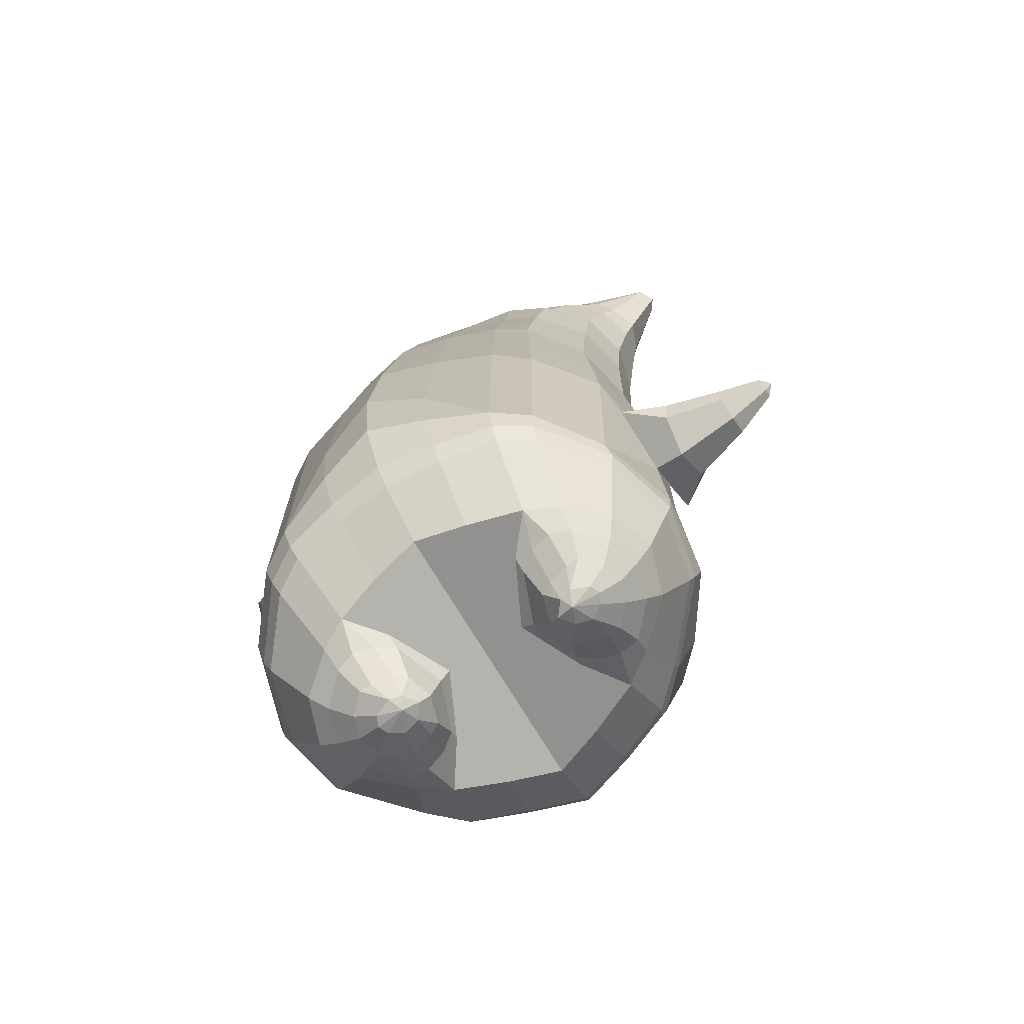
<metadata>
{"format":"obj","ext":"obj","renderer":"f3d","projection":"perspective","resolution":1024,"background":"white","views":[{"elev":-70.2,"azim":30.8,"up":"+Y"}]}
</metadata>
<code>
o korok
v 0.01253 -0.7244 0.2725
v 0 0.8235 0.2949
v -0.2031 -0.7846 0.2175
v -0.2624 0.8286 0.2479
v -0.2678 -0.8072 0.1822
v -0.3536 0.8848 0.195
v -0.351 -0.8337 0.1122
v -0.4419 0.8769 0.1021
v -0.3893 -0.8395 0.004341
v -0.48 0.8676 0
v -0.3584 -0.8345 -0.1093
v -0.4419 0.8769 -0.1021
v -0.2721 -0.8068 -0.2066
v -0.3536 0.8849 -0.195
v -0.2079 -0.7844 -0.2636
v -0.2624 0.8288 -0.2479
v 0.009765 -0.7245 -0.3727
v -0 0.8235 -0.2949
v 0 0.7091 0.3428
v -0.2452 0.7122 0.2795
v -0.3246 0.7152 0.2424
v -0.4157 0.7178 0.1312
v -0.45 0.7185 0
v -0.4157 0.7178 -0.1312
v -0.3246 0.7155 -0.2424
v -0.2452 0.7126 -0.2795
v -0 0.7091 -0.3428
v 0 0.4504 0.4
v -0.2452 0.4622 0.3303
v -0.3182 0.4673 0.2864
v -0.4157 0.4736 0.155
v -0.45 0.4766 0
v -0.4157 0.4739 -0.155
v -0.3182 0.4679 -0.2864
v -0.2452 0.4628 -0.3303
v -0 0.4506 -0.405
v 0 0.03757 0.465
v -0.2774 0.08236 0.3779
v -0.3585 0.1229 0.3238
v -0.4935 0.1739 0
v -0.3584 0.12 -0.3533
v -0.2764 0.08136 -0.4076
v -0.000294 0.03762 -0.495
v -0.1302 -0.7964 0.1363
v -0.06569 -0.7817 -0.009269
v -0.1342 -0.7958 -0.1535
v -0.004622 -0.4412 0.473
v -0.2718 -0.5366 0.3875
v -0.35 -0.5667 0.3363
v -0.5162 -0.621 0.004882
v -0.4071 -0.4856 -0.3609
v -0.3237 -0.4203 -0.4564
v -0.009281 -0.315 -0.583
v 0.004967 -0.6255 0.3846
v -0.2466 -0.6549 0.3506
v -0.3203 -0.6743 0.3053
v -0.4302 -0.7048 0.1681
v -0.4749 -0.7238 0.005088
v -0.4498 -0.7161 -0.159
v -0.3237 -0.6927 -0.3193
v -0.25 -0.6785 -0.3967
v 0.002888 -0.6506 -0.4946
v 0.002263 -0.5783 0.4202
v -0.2578 -0.6136 0.3726
v -0.3344 -0.6311 0.3243
v -0.4477 -0.6594 0.1783
v -0.4987 -0.6797 0.005079
v -0.4716 -0.6708 -0.1694
v -0.338 -0.6474 -0.3386
v -0.2615 -0.6344 -0.4189
v 0.000436 -0.6134 -0.5202
v -0.2283 -0.8955 0.09048
v -0.2686 -0.9017 0.04834
v -0.2846 -0.9042 -0.001712
v -0.2696 -0.9018 -0.05209
v -0.2303 -0.8956 -0.09509
v -0.1262 -0.8791 -0.06764
v -0.1244 -0.8792 0.06078
v -0.1076 -0.8766 -0.003605
v -0.2153 -0.9339 0.03657
v -0.2264 -0.9356 0.01282
v -0.2158 -0.9339 -0.01116
v -0.1852 -0.9291 -0.03172
v -0.1229 -0.9195 0.01172
v -0.2552 -0.85 0.1396
v -0.2591 -0.8493 -0.16
v -0.3185 -0.8651 -0.085
v -0.3412 -0.8687 -0.001143
v -0.1295 -0.8167 -0.125
v -0.3167 -0.865 0.07856
v -0.1263 -0.8171 0.1078
v -0.08662 -0.811 -0.00899
v -0.1524 -0.8836 0.07569
v -0.1993 -0.891 0.08941
v -0.1543 -0.8836 -0.08193
v -0.2012 -0.8911 -0.09464
v -0.1473 -0.9233 0.04521
v -0.175 -0.9276 0.05366
v -0.1589 -0.9403 0.02199
v -0.148 -0.9233 -0.02125
v -0.2118 -0.8358 0.1541
v -0.1663 -0.8228 0.1392
v -0.1698 -0.8225 -0.1556
v -0.2153 -0.8358 -0.1685
v -0.09879 -0.7497 0.2497
v -0.1362 0.8085 0.2807
v -0.1226 0.7091 0.3162
v -0.1226 0.4574 0.3726
v -0.1362 0.0574 0.4264
v -0.1388 -0.4855 0.436
v -0.1222 -0.6352 0.3722
v -0.1288 -0.5926 0.401
v -0.1009 -0.7508 -0.3234
v -0.1362 0.8085 -0.2807
v -0.1226 0.7091 -0.3162
v -0.1226 0.4579 -0.3726
v -0.138 0.05505 -0.4563
v -0.1669 -0.3377 -0.5449
v -0.1246 -0.6604 -0.451
v -0.1312 -0.6207 -0.4748
v -0.541 -0.08859 0.001107
v -0.6401 0.07065 0.005546
v -0.5243 0.2056 0.007516
v -0.613 0.0976 -0.0755
v -0.5826 0.1359 -0.08691
v -0.5842 0.1364 0.1023
v -0.6139 0.09906 0.09083
v -0.6639 0.2377 -0.04734
v -0.6269 0.2533 -0.05862
v -0.6843 0.2342 -0.000625
v -0.5842 0.2802 0.000713
v -0.6345 0.2646 0.05898
v -0.6697 0.2467 0.04667
v -0.6856 0.3415 -0.03146
v -0.6681 0.3484 -0.03589
v -0.6913 0.3415 -0.01276
v -0.6493 0.3598 -0.01209
v -0.6711 0.3535 0.01107
v -0.6879 0.3455 0.006091
v -0.6782 0.3688 -0.01486
v -0.5503 0.1756 -0.06201
v -0.5999 0.2681 -0.03768
v -0.6495 0.3581 -0.02431
v -0.4771 0.1218 0.1052
v -0.552 0.1752 0.07859
v -0.6057 0.2756 0.04003
v -0.6511 0.3608 0.001511
v -0.5092 0.01368 0.1471
v -0.1461 -0.3199 0.445
v -0.01066 -0.2333 0.4848
v -0.4614 -0.5867 0.1952
v -0.4584 0.1663 0.1913
v -0.5283 0.01803 -0.1407
v -0.4836 0.1228 -0.1053
v -0.4585 0.1655 -0.1913
v -0.5089 -0.5689 -0.1873
v 0.2542 -0.7238 0.2134
v 0.2474 0.866 0.261
v 0.3259 -0.7217 0.1762
v 0.3386 0.8727 0.215
v 0.4151 -0.7162 0.104
v 0.4293 0.8746 0.1194
v 0.4511 -0.7111 -0.00467
v 0.4614 0.8641 -0
v 0.4176 -0.7158 -0.1176
v 0.3217 -0.7227 -0.2124
v 0.3386 0.8726 -0.215
v 0.2499 -0.7245 -0.2678
v 0.2474 0.866 -0.261
v 0.2452 0.7074 0.2795
v 0.3246 0.7055 0.2424
v 0.4157 0.704 0.1312
v 0.45 0.7036 -0
v 0.4157 0.704 -0.1312
v 0.3246 0.7053 -0.2424
v 0.2452 0.7072 -0.2795
v 0.2452 0.4426 0.3303
v 0.3182 0.4395 0.2864
v 0.4157 0.4358 0.155
v 0.45 0.4339 -0
v 0.4157 0.4355 -0.155
v 0.3182 0.4392 -0.2864
v 0.2452 0.4422 -0.3303
v 0.2676 0.002757 0.3776
v 0.3486 -0.02133 0.3234
v 0.5029 -0.0545 -4.7e-05
v 0.3486 -0.01967 -0.3537
v 0.2686 0.003202 -0.4078
v 0.188 -0.7505 0.1332
v 0.1178 -0.7547 -0.01101
v 0.1845 -0.7516 -0.1565
v 0.2687 -0.5025 0.384
v 0.3501 -0.5118 0.3308
v 0.5168 -0.5093 -0.004885
v 0.3844 -0.4429 -0.3661
v 0.3031 -0.4085 -0.459
v 0.2649 -0.5967 0.3466
v 0.3424 -0.588 0.2992
v 0.455 -0.5787 0.159
v 0.5001 -0.5804 -0.005222
v 0.4705 -0.5877 -0.1683
v 0.3391 -0.6098 -0.3253
v 0.2616 -0.6233 -0.4006
v 0.2679 -0.5624 0.3686
v 0.3468 -0.5552 0.3184
v 0.4615 -0.5475 0.1695
v 0.5124 -0.548 -0.005152
v 0.4812 -0.5564 -0.1785
v 0.3434 -0.5785 -0.3442
v 0.2646 -0.5914 -0.4224
v 0.3151 -0.811 0.08464
v 0.3545 -0.8054 0.04164
v 0.3696 -0.8033 -0.008739
v 0.3535 -0.8055 -0.05879
v 0.3131 -0.8111 -0.1009
v 0.2086 -0.8261 -0.07121
v 0.2103 -0.8257 0.05717
v 0.1921 -0.8282 -0.006844
v 0.3126 -0.8517 0.03089
v 0.3232 -0.8502 0.00691
v 0.3121 -0.8517 -0.01684
v 0.281 -0.8561 -0.03674
v 0.2195 -0.8647 0.008018
v 0.328 -0.7606 0.1334
v 0.3243 -0.7618 -0.1661
v 0.3889 -0.7564 -0.09259
v 0.4134 -0.753 -0.009241
v 0.1883 -0.7702 -0.1281
v 0.3906 -0.7562 0.07097
v 0.1912 -0.7693 0.1046
v 0.1485 -0.7751 -0.01134
v 0.2386 -0.8217 0.07147
v 0.286 -0.8151 0.08419
v 0.2368 -0.822 -0.08612
v 0.284 -0.8152 -0.09986
v 0.2446 -0.8612 0.04099
v 0.2726 -0.8573 0.04884
v 0.2602 -0.8742 0.01747
v 0.2439 -0.8613 -0.02548
v 0.2798 -0.7636 0.1492
v 0.2317 -0.7642 0.1352
v 0.2283 -0.7649 -0.1595
v 0.2764 -0.7642 -0.1735
v 0.1309 -0.7289 0.2483
v 0.1362 0.8535 0.2807
v 0.1226 0.7091 0.3162
v 0.1226 0.4454 0.3726
v 0.1362 0.02003 0.4264
v 0.1322 -0.4754 0.4348
v 0.1344 -0.6158 0.3709
v 0.1349 -0.574 0.3998
v 0.1285 -0.7279 -0.3249
v 0.1362 0.8535 -0.2807
v 0.1226 0.7091 -0.3162
v 0.1226 0.4451 -0.3726
v 0.1345 0.02185 -0.4564
v 0.147 -0.3423 -0.5457
v 0.1319 -0.6409 -0.4523
v 0.1326 -0.6058 -0.476
v 0.5016 -0.2684 -0.000844
v 0.5714 -0.2925 0.007316
v 0.6155 -0.1197 0.008379
v 0.5842 -0.2519 -0.07425
v 0.595 -0.2042 -0.08588
v 0.5914 -0.2021 0.1032
v 0.5808 -0.2501 0.09216
v 0.7191 -0.2513 -0.0309
v 0.717 -0.2118 -0.04364
v 0.7173 -0.2697 0.01674
v 0.7087 -0.1604 0.01415
v 0.7089 -0.2102 0.07426
v 0.7126 -0.2498 0.06341
v 0.8157 -0.2199 0.003919
v 0.8142 -0.2013 -0.001285
v 0.8149 -0.2244 0.02291
v 0.8104 -0.1789 0.02175
v 0.8109 -0.2005 0.04591
v 0.8131 -0.2192 0.04166
v 0.8325 -0.1997 0.02368
v 0.6065 -0.1576 -0.06097
v 0.713 -0.1809 -0.02355
v 0.8113 -0.1802 0.009498
v 0.4829 -0.1178 0.1051
v 0.6033 -0.1559 0.07942
v 0.7079 -0.1803 0.05422
v 0.8095 -0.1797 0.03545
v 0.4914 -0.2103 0.1464
v 0.1257 -0.3236 0.444
v 0.4557 -0.5172 0.1875
v 0.4637 -0.04939 0.1913
v 0.5124 -0.2119 -0.1413
v 0.4901 -0.1188 -0.1053
v 0.464 -0.0491 -0.1914
v 0.4915 -0.5035 -0.1953
v -0.2036 0.8835 -0.1131
v -0.1386 0.8835 0
v -0.2036 0.8835 0.1131
v 0.05122 0.8835 0.197
v -0.01378 0.8835 0.09849
v -0.06378 0.8835 0
v -0.01378 0.8835 -0.09849
v 0.05122 0.8835 -0.197
v -0.4619 0.9254 0.08368
v -0.3736 0.9344 0.1531
v -0.495 0.9157 0
v -0.4619 0.9254 -0.08368
v -0.3736 0.9345 -0.1531
v -0.2986 0.9335 0.08655
v -0.2986 0.9335 -0.08655
v -0.2586 0.9335 0
v -0.4932 0.9719 0.05951
v -0.4067 0.9866 0.11
v -0.5236 0.9667 0
v -0.4932 0.9719 -0.05951
v -0.4067 0.9866 -0.11
v -0.3469 0.9965 0.05498
v -0.3469 0.9964 -0.05498
v -0.315 1.002 0
v 0.3861 0.9835 0.1629
v 0.3277 0.9835 0.1879
v 0.4642 0.9833 0.08817
v 0.4916 0.9831 0
v 0.4642 0.9833 -0.08817
v 0.3861 0.9835 -0.1629
v 0.3277 0.9835 -0.1879
v 0.2591 0.9835 -0.1915
v 0.2591 0.9835 0.1915
v 0.2015 0.9835 -0.1418
v 0.2015 0.9835 0.1418
v 0.1727 0.9835 0.07092
v 0.1547 0.9835 0
v 0.1727 0.9835 -0.07092
v 0.4556 1.06 0.1018
v 0.4225 1.075 0.1174
v 0.4898 1.039 0.06613
v 0.5153 1.032 0
v 0.4898 1.039 -0.06613
v 0.4556 1.06 -0.1018
v 0.4225 1.075 -0.1174
v 0.3751 1.097 -0.1197
v 0.3751 1.097 0.1197
v 0.3425 1.113 -0.08864
v 0.3425 1.113 0.08864
v 0.5729 1.204 0.03311
v 0.5949 1.19 0
v 0.5729 1.204 -0.03311
v 0.5572 1.235 0.03065
v 0.5409 1.244 0
v 0.5572 1.235 -0.03065
v -0.3636 0.9096 -0.1836
v -0.2586 0.9085 -0.1018
v -0.2586 0.9085 0.1018
v -0.3636 0.9096 0.1836
v -0.4519 0.9009 0.09521
v -0.488 0.8913 0
v -0.1986 0.9085 0
v -0.4519 0.9009 -0.09521
v 0.1102 0.9085 0.1549
v 0.07219 0.9085 0.08421
v 0.3477 0.9082 0.1935
v 0.1872 0.9085 -0.2208
v 0.2716 0.9085 -0.2231
v 0.04844 0.9085 0
v 0.07219 0.9085 -0.08421
v 0.3477 0.9082 -0.1935
v 0.4293 0.8746 -0.1194
v 0.1102 0.9085 -0.1549
v 0.2716 0.9085 0.2231
v 0.1872 0.9085 0.2208
v -0.5217 1.015 0.0369
v -0.4866 1.049 0.05175
v -0.5379 0.9984 0
v -0.5217 1.015 -0.0369
v -0.4866 1.049 -0.05175
v -0.4534 1.082 0.03564
v -0.4534 1.082 -0.03564
v -0.4413 1.094 0
v -0.5398 1.029 0.0369
v -0.5223 1.064 0.05175
v -0.5479 1.012 0
v -0.5398 1.029 -0.0369
v -0.5223 1.064 -0.05175
v -0.5057 1.097 0.03564
v -0.5057 1.097 -0.03564
v -0.4996 1.109 0
v 0.3261 1.12 -0.04427
v 0.2685 1.202 0.03542
v 0.2685 1.202 -0.03542
v 0.3515 1.163 -0.01408
v 0.3515 1.163 0.01408
v 0.291 1.218 0.01276
v 0.291 1.218 -0.01276
v 0.2389 1.182 -0.01129
v 0.2389 1.182 0.01129
v 0.4349 1.19 0
v 0.2769 1.09 0.01219
v 0.2769 1.09 -0.01219
v 0.3261 1.12 0.04425
v 0.297 1.162 -0.03985
v 0.321 1.19 0.01351
v 0.321 1.19 -0.01351
v 0.2969 1.162 0.03984
v 0.2582 1.137 -0.01184
v 0.2582 1.137 0.01184
v 0 0.244 0.4325
v -0.2622 0.2721 0.3541
v -0.3392 0.2947 0.3051
v -0.4655 0.3223 0
v -0.3391 0.2936 -0.3199
v -0.2614 0.2718 -0.3689
v -0.000194 0.2441 -0.45
v -0.1294 0.2572 0.3995
v -0.1306 0.2564 -0.4145
v -0.4331 0.318 0.1732
v -0.4333 0.3177 -0.1732
v 0.2556 0.2227 0.3539
v 0.3326 0.2092 0.3049
v 0.4794 0.1894 -9.4e-05
v 0.3327 0.2099 -0.32
v 0.2563 0.2228 -0.3691
v 0.1294 0.2328 0.3995
v 0.1283 0.2335 -0.4145
v 0.4416 0.193 0.1731
v 0.4417 0.1931 -0.1732
v 0 0.5798 0.3714
v -0.2452 0.5872 0.3049
v -0.3214 0.5912 0.2644
v -0.4157 0.5956 0.1431
v -0.45 0.5975 0
v -0.4157 0.5958 -0.1431
v -0.3214 0.5917 -0.2644
v -0.2452 0.5877 -0.3049
v -0 0.5798 -0.3739
v -0.1226 0.5833 0.3444
v -0.1226 0.5835 -0.3444
v 0.2452 0.575 0.3049
v 0.3214 0.5725 0.2644
v 0.4157 0.5699 0.1431
v 0.45 0.5688 -0
v 0.4157 0.5698 -0.1431
v 0.3214 0.5723 -0.2644
v 0.2452 0.5747 -0.3049
v 0.1226 0.5773 0.3444
v 0.1226 0.5771 -0.3444
f 107 106 4 20
f 20 4 6 21
f 21 6 8 22
f 22 8 10 23
f 23 10 12 24
f 24 12 14 25
f 25 14 16 26
f 115 114 18 27
f 435 115 27 433
f 431 25 26 432
f 430 24 25 431
f 429 23 24 430
f 428 22 23 429
f 427 21 22 428
f 426 20 21 427
f 434 107 20 426
f 412 108 29 406
f 406 29 30 407
f 407 30 31 414
f 414 31 32 408
f 408 32 33 415
f 415 33 34 409
f 409 34 35 410
f 413 116 36 411
f 118 117 43 53
f 51 41 42 52
f 156 155 41 51
f 40 144 152
f 48 38 39 49
f 110 149 48
f 76 96 83
f 112 110 48 64
f 64 48 49 65
f 65 49 151 66
f 66 151 50 67
f 67 50 156 68
f 68 156 51 69
f 69 51 52 70
f 120 118 53 71
f 113 119 62 17
f 13 60 61 15
f 11 59 60 13
f 9 58 59 11
f 7 57 58 9
f 5 56 57 7
f 3 55 56 5
f 105 111 55 3
f 119 120 71 62
f 60 69 70 61
f 59 68 69 60
f 58 67 68 59
f 57 66 67 58
f 56 65 66 57
f 55 64 65 56
f 111 112 64 55
f 72 73 80 98
f 95 77 100
f 88 87 75 74
f 85 90 73 72
f 78 93 97
f 92 91 78 79
f 87 86 76 75
f 89 92 79 77
f 90 88 74 73
f 100 84 99
f 94 72 98
f 73 74 81 80
f 103 89 77 95
f 74 75 82 81
f 101 85 72 94
f 75 76 83 82
f 79 78 97 84
f 86 104 96 76
f 77 79 84 100
f 91 102 93 78
f 3 5 85 101
f 98 80 99
f 80 81 99
f 81 82 99
f 82 83 99
f 84 97 99
f 17 1 105 3 44 45 46 15 113
f 7 9 88 90
f 46 45 92 89
f 11 13 86 87
f 45 44 91 92
f 13 15 104 86
f 5 7 90 85
f 9 11 87 88
f 15 46 89 103
f 44 3 102 91
f 97 98 99
f 83 100 99
f 101 102 3
f 103 104 15
f 103 95 96 104
f 83 96 95 100
f 94 98 97 93
f 93 102 101 94
f 54 63 112 111
f 1 54 111 105
f 63 47 110 112
f 47 150 149 110
f 405 28 108 412
f 425 19 107 434
f 19 2 106 107
f 61 70 120 119
f 15 61 119 113
f 70 52 118 120
f 52 42 117 118
f 410 35 116 413
f 432 26 115 435
f 26 16 114 115
f 154 153 125 141
f 121 148 127 122
f 144 40 123 145
f 124 125 153
f 126 127 148
f 122 127 133 130
f 146 131 137 147
f 141 125 129 142
f 125 124 128 129
f 145 123 131 146
f 127 126 132 133
f 124 122 130 128
f 137 143 135 140
f 133 132 138 139
f 128 130 136 134
f 130 133 139 136
f 142 129 135 143
f 129 128 134 135
f 135 134 140
f 138 147 137 140
f 139 138 140
f 134 136 140
f 136 139 140
f 131 142 143 137
f 123 141 142 131
f 40 154 141 123
f 126 145 146 132
f 132 146 147 138
f 151 121 50
f 40 155 154
f 153 121 122 124
f 148 144 145 126
f 48 149 109 38
f 149 150 37 109
f 151 152 144 148 121
f 49 39 152 151
f 121 153 154 155 156
f 50 121 156
f 246 170 158 245
f 170 171 160 158
f 171 172 162 160
f 172 173 164 162
f 173 174 366 164
f 174 175 167 366
f 175 176 169 167
f 254 27 18 253
f 444 433 27 254
f 441 442 176 175
f 440 441 175 174
f 439 440 174 173
f 438 439 173 172
f 437 438 172 171
f 436 437 171 170
f 443 436 170 246
f 421 416 177 247
f 416 417 178 177
f 417 423 179 178
f 423 418 180 179
f 418 424 181 180
f 424 419 182 181
f 419 420 183 182
f 422 411 36 255
f 257 53 43 256
f 195 196 188 187
f 294 195 187 293
f 186 290 283
f 192 193 185 184
f 249 192 288
f 215 222 235
f 251 204 192 249
f 204 205 193 192
f 205 206 289 193
f 206 207 194 289
f 207 208 294 194
f 208 209 195 294
f 209 210 196 195
f 259 71 53 257
f 252 17 62 258
f 166 168 203 202
f 165 166 202 201
f 163 165 201 200
f 161 163 200 199
f 159 161 199 198
f 157 159 198 197
f 244 157 197 250
f 258 62 71 259
f 202 203 210 209
f 201 202 209 208
f 200 201 208 207
f 199 200 207 206
f 198 199 206 205
f 197 198 205 204
f 250 197 204 251
f 211 237 219 212
f 234 239 216
f 227 213 214 226
f 224 211 212 229
f 217 236 232
f 231 218 217 230
f 226 214 215 225
f 228 216 218 231
f 229 212 213 227
f 239 238 223
f 233 237 211
f 212 219 220 213
f 242 234 216 228
f 213 220 221 214
f 240 233 211 224
f 214 221 222 215
f 218 223 236 217
f 225 215 235 243
f 216 239 223 218
f 230 217 232 241
f 157 240 224 159
f 237 238 219
f 219 238 220
f 220 238 221
f 221 238 222
f 223 238 236
f 17 252 168 191 190 189 157 244 1
f 161 229 227 163
f 191 228 231 190
f 165 226 225 166
f 190 231 230 189
f 166 225 243 168
f 159 224 229 161
f 163 227 226 165
f 168 242 228 191
f 189 230 241 157
f 236 238 237
f 222 238 239
f 240 157 241
f 242 168 243
f 242 243 235 234
f 222 239 234 235
f 233 232 236 237
f 232 233 240 241
f 54 250 251 63
f 1 244 250 54
f 63 251 249 47
f 47 249 288 150
f 405 421 247 28
f 425 443 246 19
f 19 246 245 2
f 203 258 259 210
f 168 252 258 203
f 210 259 257 196
f 196 257 256 188
f 420 422 255 183
f 442 444 254 176
f 176 254 253 169
f 292 280 264 291
f 260 261 266 287
f 283 284 262 186
f 263 291 264
f 265 287 266
f 261 269 272 266
f 285 286 276 270
f 280 281 268 264
f 264 268 267 263
f 284 285 270 262
f 266 272 271 265
f 263 267 269 261
f 276 279 274 282
f 272 278 277 271
f 267 273 275 269
f 269 275 278 272
f 281 282 274 268
f 268 274 273 267
f 274 279 273
f 277 279 276 286
f 278 279 277
f 273 279 275
f 275 279 278
f 270 276 282 281
f 262 270 281 280
f 186 262 280 292
f 265 271 285 284
f 271 277 286 285
f 289 194 260
f 186 292 293
f 291 263 261 260
f 287 265 284 283
f 192 184 248 288
f 288 248 37 150
f 289 260 287 283 290
f 193 289 290 185
f 260 294 293 292 291
f 194 294 260
f 302 18 114
f 351 350 307 309
f 359 358 329 330
f 308 310 318 316
f 353 352 308 304
f 355 354 303 305
f 356 351 309 310
f 357 355 305 306
f 354 353 304 303
f 352 356 310 308
f 350 357 306 307
f 314 313 372 373
f 309 307 315 317
f 307 306 314 315
f 305 303 311 313
f 310 309 317 318
f 304 308 316 312
f 306 305 313 314
f 303 304 312 311
f 328 332 386 342
f 360 162 321 319
f 362 361 326 325
f 363 359 330 331
f 364 363 331 332
f 366 365 324 323
f 361 367 328 326
f 367 364 332 328
f 369 368 320 327
f 162 164 322 321
f 368 360 319 320
f 365 362 325 324
f 358 369 327 329
f 164 366 323 322
f 398 343 347
f 325 326 340 339
f 327 320 334 341
f 320 319 333 334
f 326 328 342 340
f 319 321 335 333
f 329 327 341 343
f 321 322 336 335
f 330 329 343 398
f 322 323 337 336
f 323 324 338 337
f 391 392 388 393 394 387
f 324 325 339 338
f 336 337 346 345
f 404 402 387 394
f 337 338 346
f 338 339 346
f 342 386 349
f 339 340 349 346
f 341 334 344 347
f 334 333 344
f 340 342 349
f 333 335 344
f 343 341 347
f 335 336 345 344
f 14 12 357 350
f 297 296 356 352
f 8 6 353 354
f 12 10 355 357
f 296 295 351 356
f 10 8 354 355
f 6 297 352 353
f 295 14 350 351
f 298 245 369 358
f 167 169 362 365
f 158 160 360 368
f 245 158 368 369
f 302 301 364 367
f 253 302 367 361
f 366 167 365
f 301 300 363 364
f 300 299 359 363
f 169 253 361 362
f 160 162 360
f 299 298 358 359
f 376 374 382 384
f 311 312 371 370
f 316 318 377 375
f 317 315 374 376
f 315 314 373 374
f 313 311 370 372
f 318 317 376 377
f 312 316 375 371
f 374 373 381 382
f 372 370 378 380
f 377 376 384 385
f 371 375 383 379
f 373 372 380 381
f 370 371 379 378
f 375 377 385 383
f 379 383 385 384 382 381 380 378
f 401 399 388 392
f 400 390 389 401
f 402 400 391 387
f 403 397 396 404
f 399 403 393 388
f 386 395 348 349
f 398 347 348 395
f 332 331 386
f 389 390 398 395 386
f 396 397 386 331 398
f 331 330 398
f 386 397 403 399
f 393 403 404 394
f 398 390 400 402
f 391 400 401 392
f 389 386 399 401
f 396 398 402 404
f 2 245 298
f 2 298 106
f 298 299 106
f 4 106 297
f 297 6 4
f 296 297 299
f 296 299 300
f 106 299 297
f 296 300 301
f 16 14 295
f 295 296 301
f 302 253 18
f 295 301 114
f 301 302 114
f 114 16 295
f 344 345 346 349 348 347
f 188 256 422 420
f 37 248 421 405
f 256 43 411 422
f 187 188 420 419
f 293 187 419 424
f 186 293 424 418
f 290 186 418 423
f 185 290 423 417
f 184 185 417 416
f 248 184 416 421
f 42 410 413 117
f 37 405 412 109
f 117 413 411 43
f 41 409 410 42
f 155 415 409 41
f 40 408 415 155
f 152 414 408 40
f 39 407 414 152
f 38 406 407 39
f 109 412 406 38
f 183 255 444 442
f 28 247 443 425
f 247 177 436 443
f 177 178 437 436
f 178 179 438 437
f 179 180 439 438
f 180 181 440 439
f 181 182 441 440
f 182 183 442 441
f 255 36 433 444
f 35 432 435 116
f 28 425 434 108
f 108 434 426 29
f 29 426 427 30
f 30 427 428 31
f 31 428 429 32
f 32 429 430 33
f 33 430 431 34
f 34 431 432 35
f 116 435 433 36

</code>
